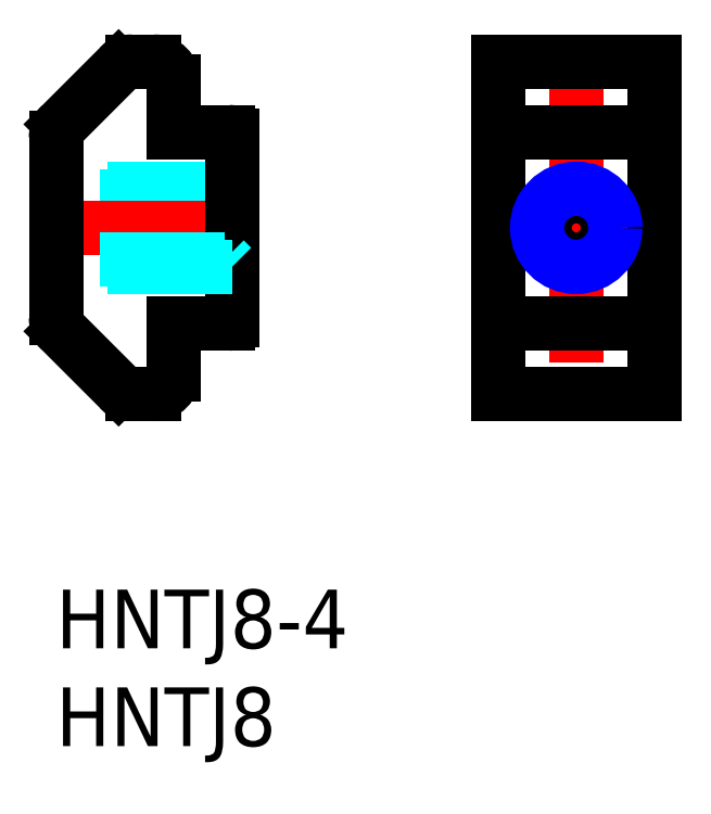
<metadata>
{"format":"dxf","ext":"dxf","renderer":"ezdxf+matplotlib","layout":"modelspace","background":"white","min_lineweight":24,"dpi":150}
</metadata>
<code>
0
SECTION
2
ENTITIES
0
TEXT
8
MSM_PART_NUMBER
10
0
20
-3
30
0
40
3
1
HNTJ8-4
0
TEXT
8
MSM_PART_NUMBER
10
0
20
-8
30
0
40
3
1
HNTJ8
0
LINE
8
MSM_CENTER
10
26.6
20
27.5
30
0
11
26.6
21
9.5
31
0
0
LINE
8
MSM_CENTER
10
22.1
20
18.5
30
0
11
31.1
21
18.5
31
0
0
LINE
8
MSM_CONTINUOUS
10
22.6
20
27
30
0
11
30.6
21
27
31
0
0
LINE
8
MSM_CONTINUOUS
10
22.6
20
10
30
0
11
30.6
21
10
31
0
0
LINE
8
MSM_CONTINUOUS
10
22.6
20
23.4
30
0
11
30.6
21
23.4
31
0
0
LINE
8
MSM_CONTINUOUS
10
30.6
20
10
30
0
11
30.6
21
27
31
0
0
LINE
8
MSM_CONTINUOUS
10
22.6
20
10
30
0
11
22.6
21
27
31
0
0
LINE
8
MSM_CONTINUOUS
10
22.6
20
13.6
30
0
11
30.6
21
13.6
31
0
0
LINE
8
MSM_DASHED
10
8.621
20
20.12
30
0
11
0
21
20.12
31
0
0
LINE
8
MSM_DASHED
10
8.621
20
20.12
30
0
11
8.621
21
16.88
31
0
0
LINE
8
MSM_DASHED
10
9
20
20.5
30
0
11
8.621
21
20.12
31
0
0
LINE
8
MSM_DASHED
10
9
20
20.5
30
0
11
0
21
20.5
31
0
0
LINE
8
MSM_CENTER
10
9.45
20
18.5
30
0
11
-0.45
21
18.5
31
0
0
ARC
8
MSM_CONTINUOUS
10
5
20
26
30
0
40
1
50
0
51
90
0
LINE
8
MSM_CONTINUOUS
10
5
20
27
30
0
11
3.914
21
27
31
0
0
ARC
8
MSM_CONTINUOUS
10
3.914
20
26
30
0
40
1
50
90
51
135
0
LINE
8
MSM_CONTINUOUS
10
3.207
20
26.71
30
0
11
0.2929
21
23.79
31
0
0
ARC
8
MSM_CONTINUOUS
10
1
20
23.09
30
0
40
1
50
135
51
180
0
LINE
8
MSM_CONTINUOUS
10
0
20
23.09
30
0
11
0
21
13.91
31
0
0
ARC
8
MSM_CONTINUOUS
10
1
20
13.91
30
0
40
1
50
180
51
225
0
LINE
8
MSM_CONTINUOUS
10
0.2929
20
13.21
30
0
11
3.207
21
10.29
31
0
0
ARC
8
MSM_CONTINUOUS
10
3.914
20
11
30
0
40
1
50
225
51
270
0
LINE
8
MSM_CONTINUOUS
10
3.914
20
10
30
0
11
5
21
10
31
0
0
ARC
8
MSM_CONTINUOUS
10
5
20
11
30
0
40
1
50
270
51
0
0
LINE
8
MSM_CONTINUOUS
10
6
20
11
30
0
11
6
21
13.6
31
0
0
LINE
8
MSM_CONTINUOUS
10
6
20
13.6
30
0
11
8.8
21
13.6
31
0
0
ARC
8
MSM_CONTINUOUS
10
8.8
20
13.8
30
0
40
0.2
50
270
51
0
0
LINE
8
MSM_CONTINUOUS
10
9
20
13.8
30
0
11
9
21
23.2
31
0
0
ARC
8
MSM_CONTINUOUS
10
8.8
20
23.2
30
0
40
0.2
50
0
51
90
0
LINE
8
MSM_CONTINUOUS
10
8.8
20
23.4
30
0
11
6
21
23.4
31
0
0
LINE
8
MSM_CONTINUOUS
10
6
20
23.4
30
0
11
6
21
26
31
0
0
CIRCLE
8
MSM_CONTINUOUS
10
26.6
20
18.5
30
0
40
1.621
0
CIRCLE
8
MSM_NARROW
10
26.6
20
18.5
30
0
40
2
0
LINE
8
MSM_DASHED
10
8.621
20
16.88
30
0
11
0
21
16.88
31
0
0
LINE
8
MSM_DASHED
10
9
20
16.5
30
0
11
8.621
21
16.88
31
0
0
LINE
8
MSM_DASHED
10
9
20
16.5
30
0
11
0
21
16.5
31
0
0
VIEWPORT
8
0
10
266.7
20
77.77
30
0
40
853.3
41
354.7
68
     1
69
     1
0
VIEWPORT
8
DEFPOINTS
10
143.6
20
105.4
30
0
40
287.2
41
189.7
68
     2
69
     2
0
ENDSEC
0
EOF

</code>
